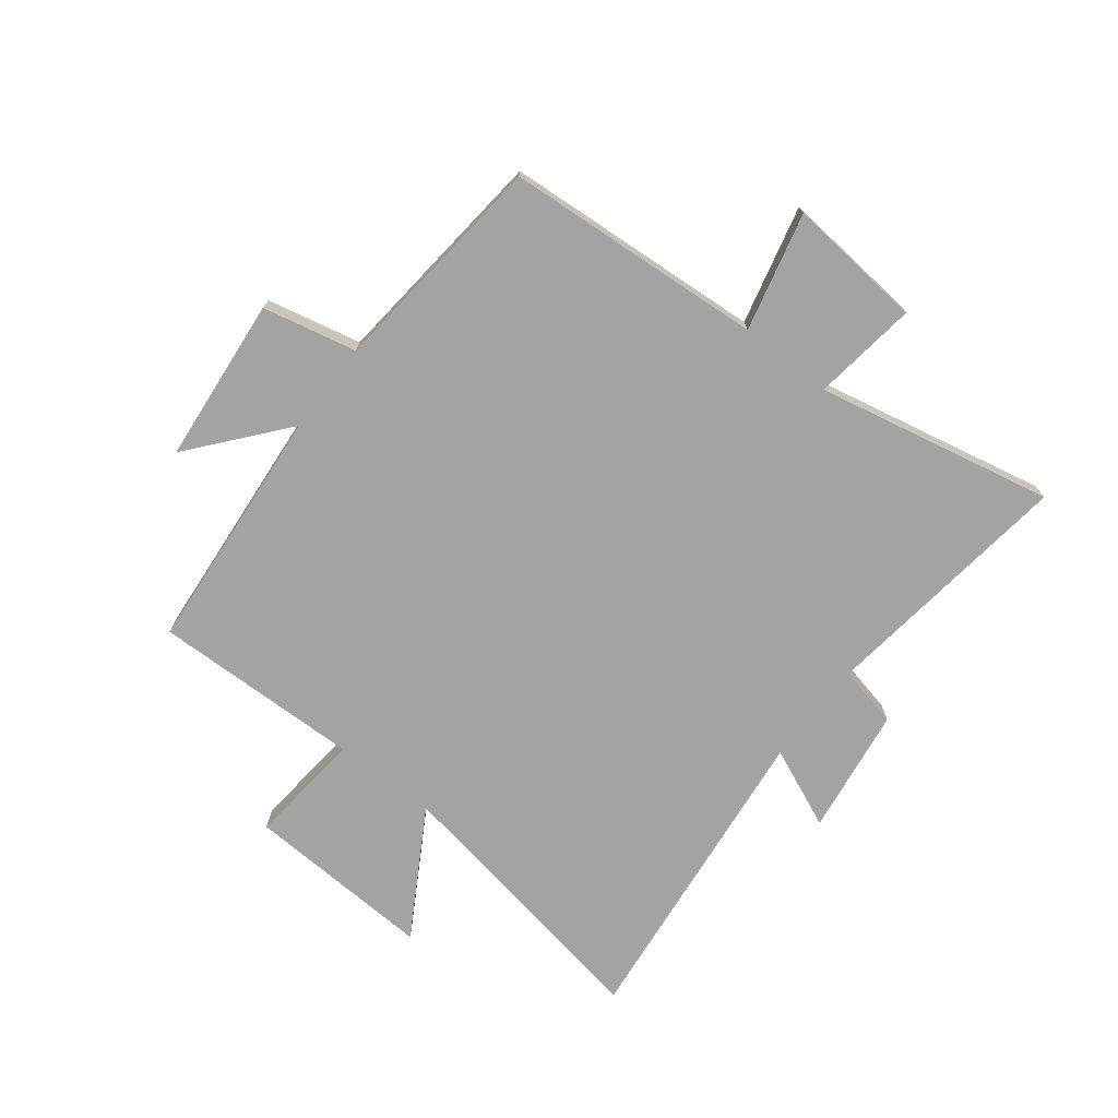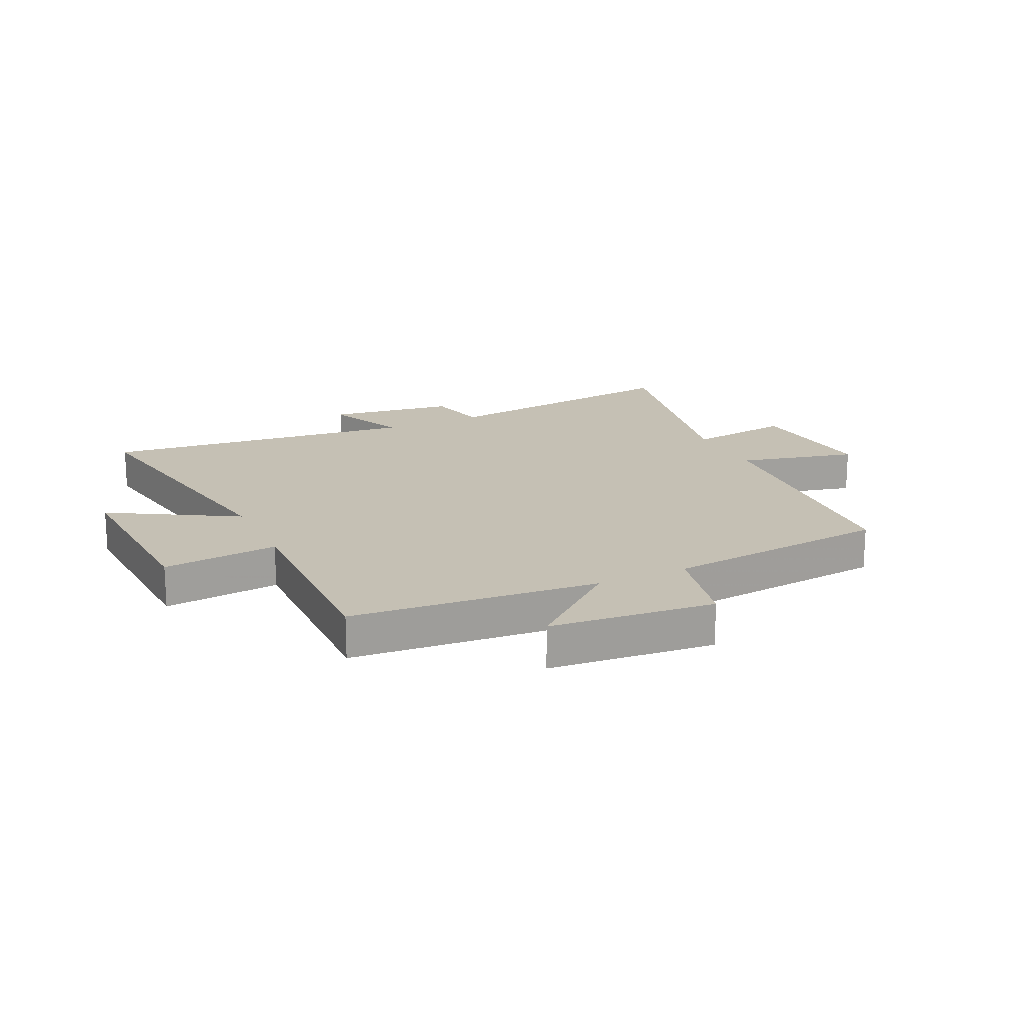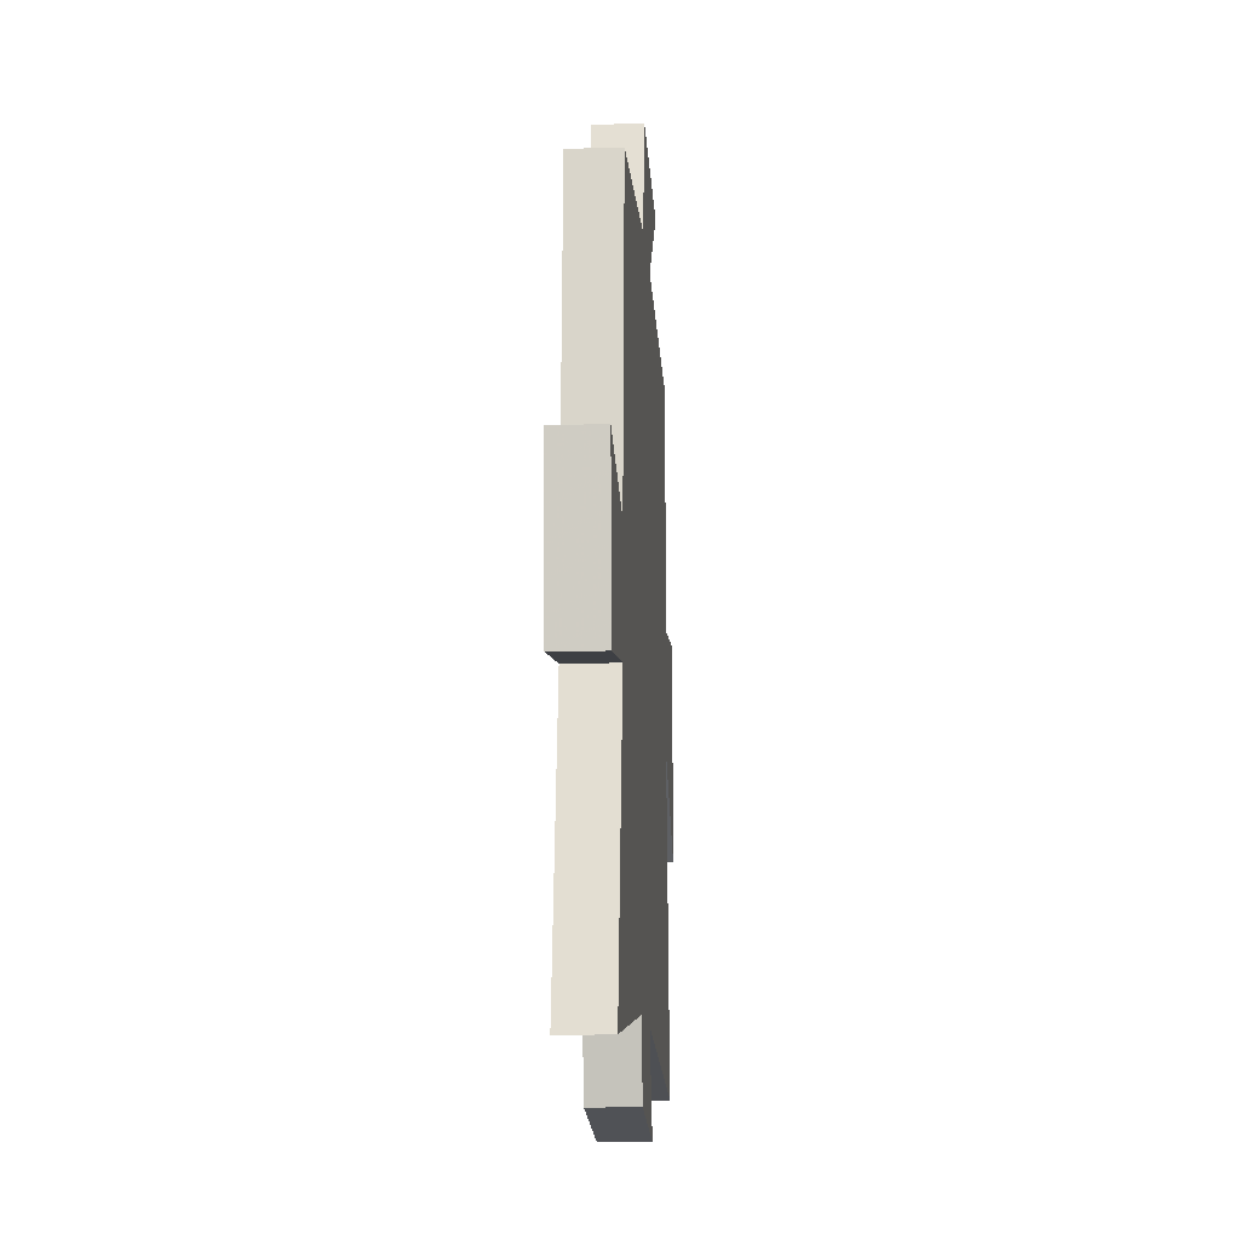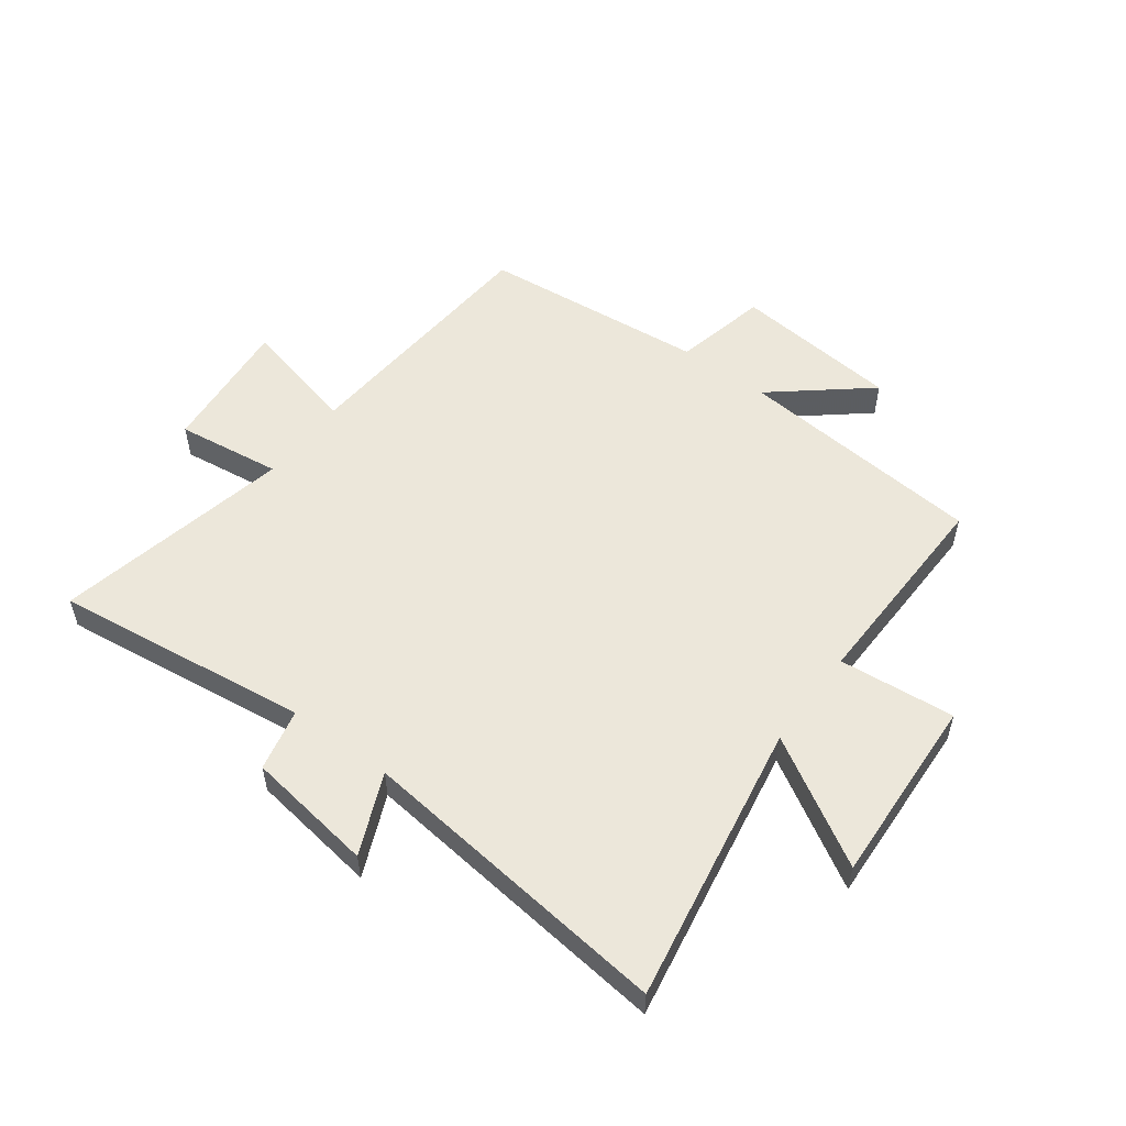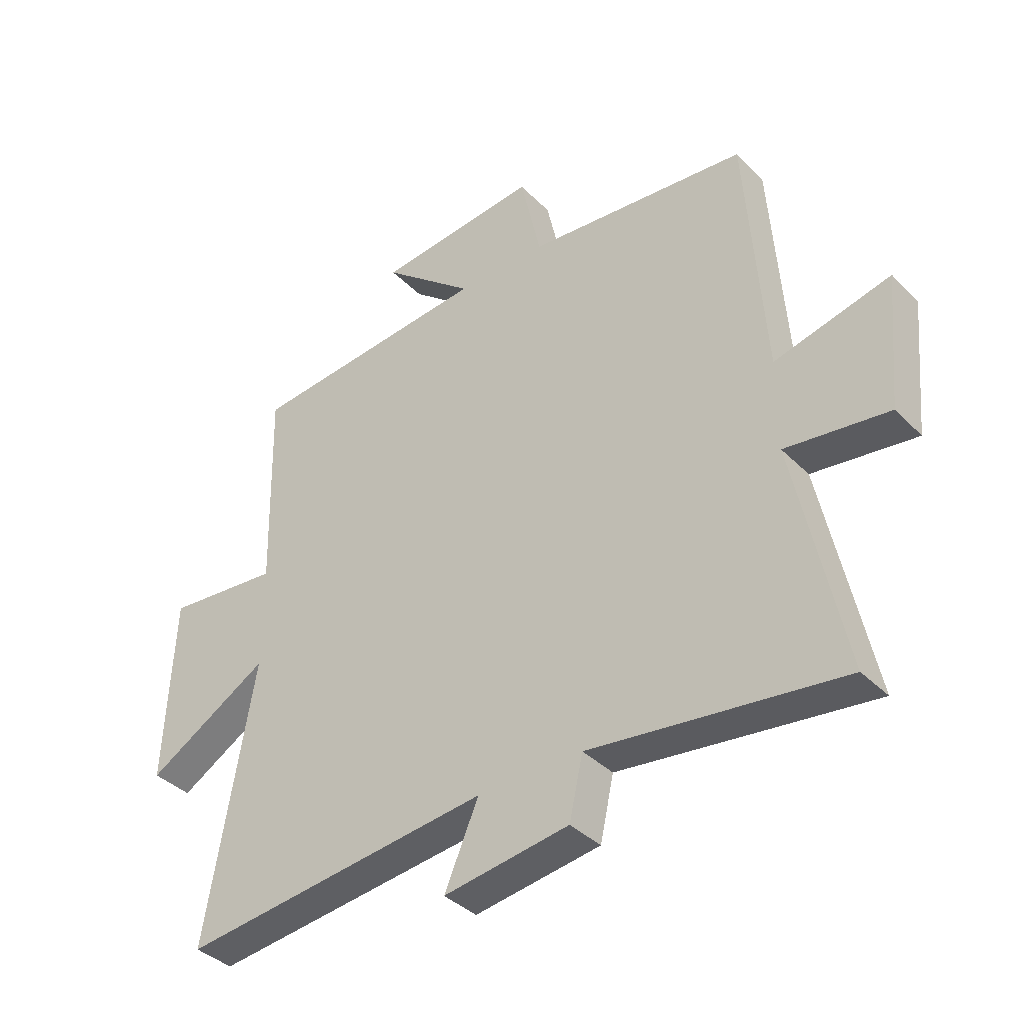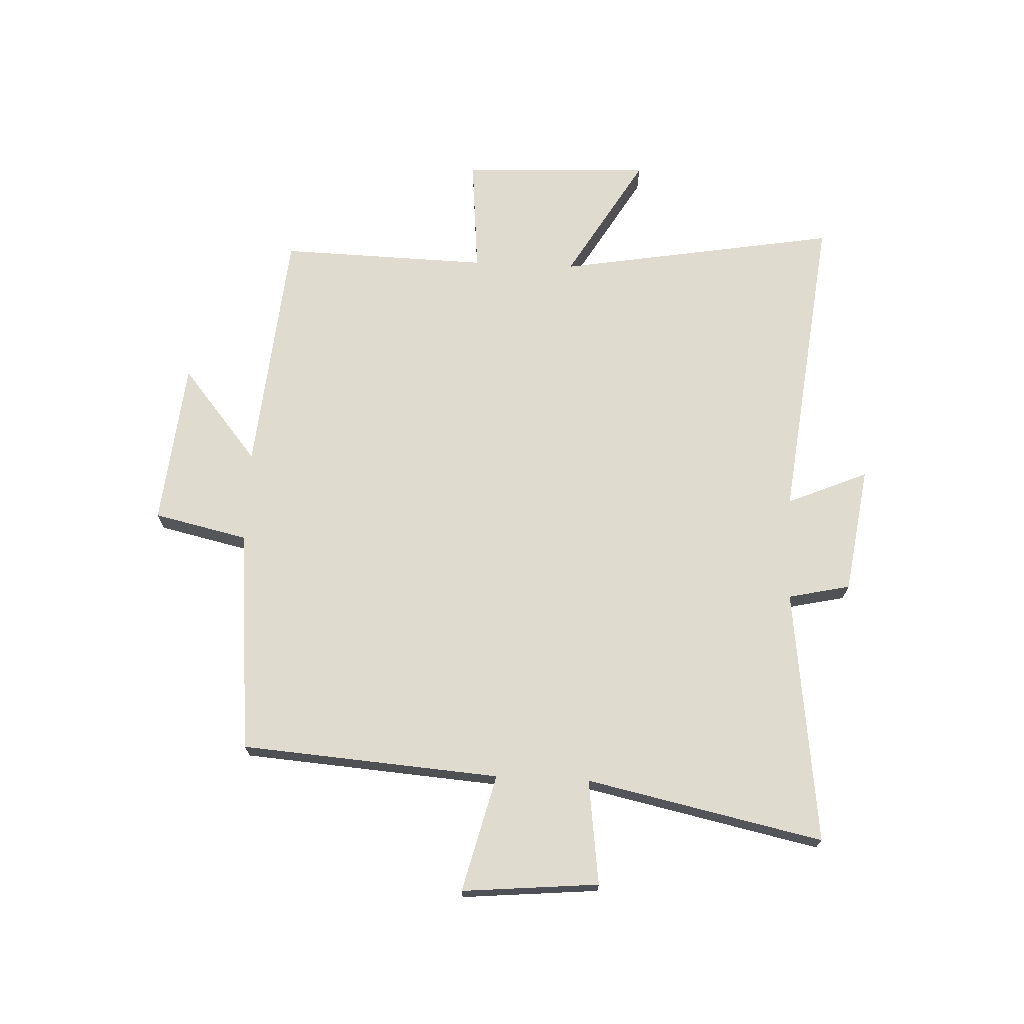
<metadata>
{"format":"obj","ext":"obj","renderer":"f3d","projection":"perspective","resolution":1024,"background":"white","views":[{"elev":-73.1,"azim":52.1,"up":"+Y"},{"elev":18.4,"azim":-25.4,"up":"+Y"},{"elev":-12.3,"azim":93.6,"up":"+Z"},{"elev":54.1,"azim":-143.4,"up":"+Y"},{"elev":-38.0,"azim":38.7,"up":"+Z"},{"elev":70.5,"azim":92.7,"up":"+Y"}]}
</metadata>
<code>
v -0.584 0.07 -0.562
v -0.5 0.07 -0.078
v -0.716 0.07 -0.205
v -0.7 0.07 0.121
v -0.5 0.07 0.102
v -0.508 0.07 0.462
v -0.081 0.07 0.5
v -0.243 0.07 0.634
v 0.043 0.07 0.662
v 0.079 0.07 0.5
v 0.468 0.07 0.462
v 0.5 0.07 0.015
v 0.703 0.07 0.065
v 0.681 0.07 -0.171
v 0.5 0.07 -0.147
v 0.586 0.07 -0.556
v 0.145 0.07 -0.5
v 0.121 0.07 -0.607
v -0.099 0.07 -0.639
v -0.039 0.07 -0.5
v -0.584 0 -0.562
v -0.5 0 -0.078
v -0.716 0 -0.205
v -0.7 0 0.121
v -0.5 0 0.102
v -0.508 0 0.462
v -0.081 0 0.5
v -0.243 0 0.634
v 0.043 0 0.662
v 0.079 0 0.5
v 0.468 0 0.462
v 0.5 0 0.015
v 0.703 0 0.065
v 0.681 0 -0.171
v 0.5 0 -0.147
v 0.586 0 -0.556
v 0.145 0 -0.5
v 0.121 0 -0.607
v -0.099 0 -0.639
v -0.039 0 -0.5
f 17 18 19 20
f 15 16 17
f 15 17 20
f 12 13 14 15
f 20 1 2
f 15 20 2
f 12 15 2
f 11 12 2
f 10 11 2
f 7 8 9 10
f 5 6 7 10
f 2 3 4 5
f 2 5 10
f 40 39 38 37
f 37 36 35
f 40 37 35
f 35 34 33 32
f 22 21 40
f 22 40 35
f 22 35 32
f 22 32 31
f 22 31 30
f 30 29 28 27
f 30 27 26 25
f 25 24 23 22
f 30 25 22
f 1 21 22 2
f 2 22 23 3
f 3 23 24 4
f 4 24 25 5
f 5 25 26 6
f 6 26 27 7
f 7 27 28 8
f 8 28 29 9
f 9 29 30 10
f 10 30 31 11
f 11 31 32 12
f 12 32 33 13
f 13 33 34 14
f 14 34 35 15
f 15 35 36 16
f 16 36 37 17
f 17 37 38 18
f 18 38 39 19
f 19 39 40 20
f 20 40 21 1

</code>
